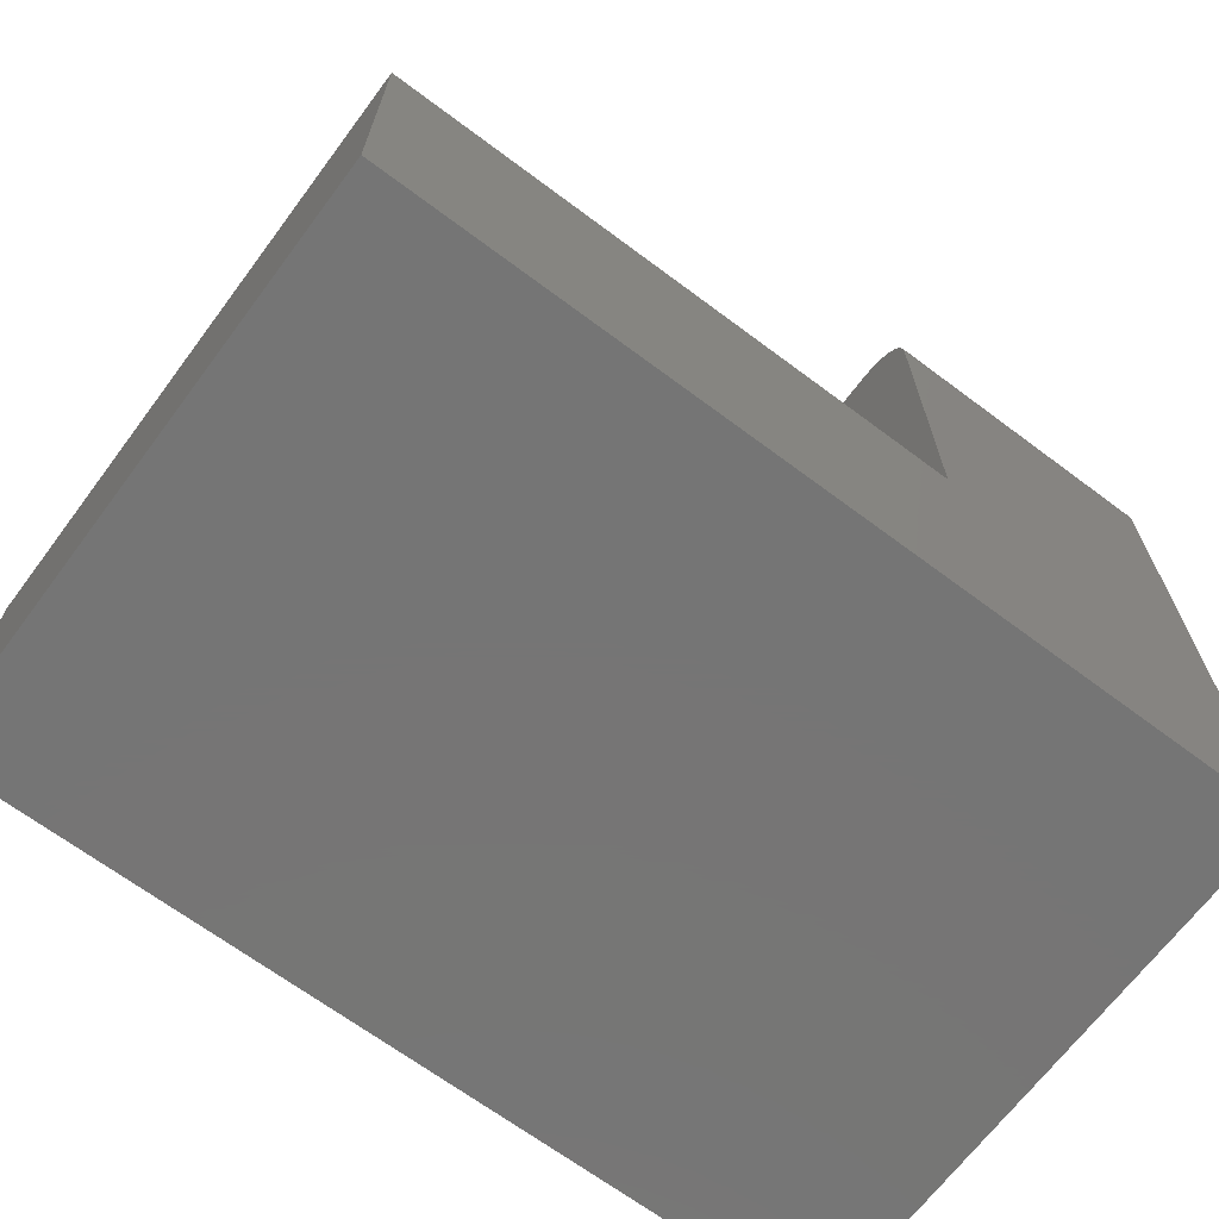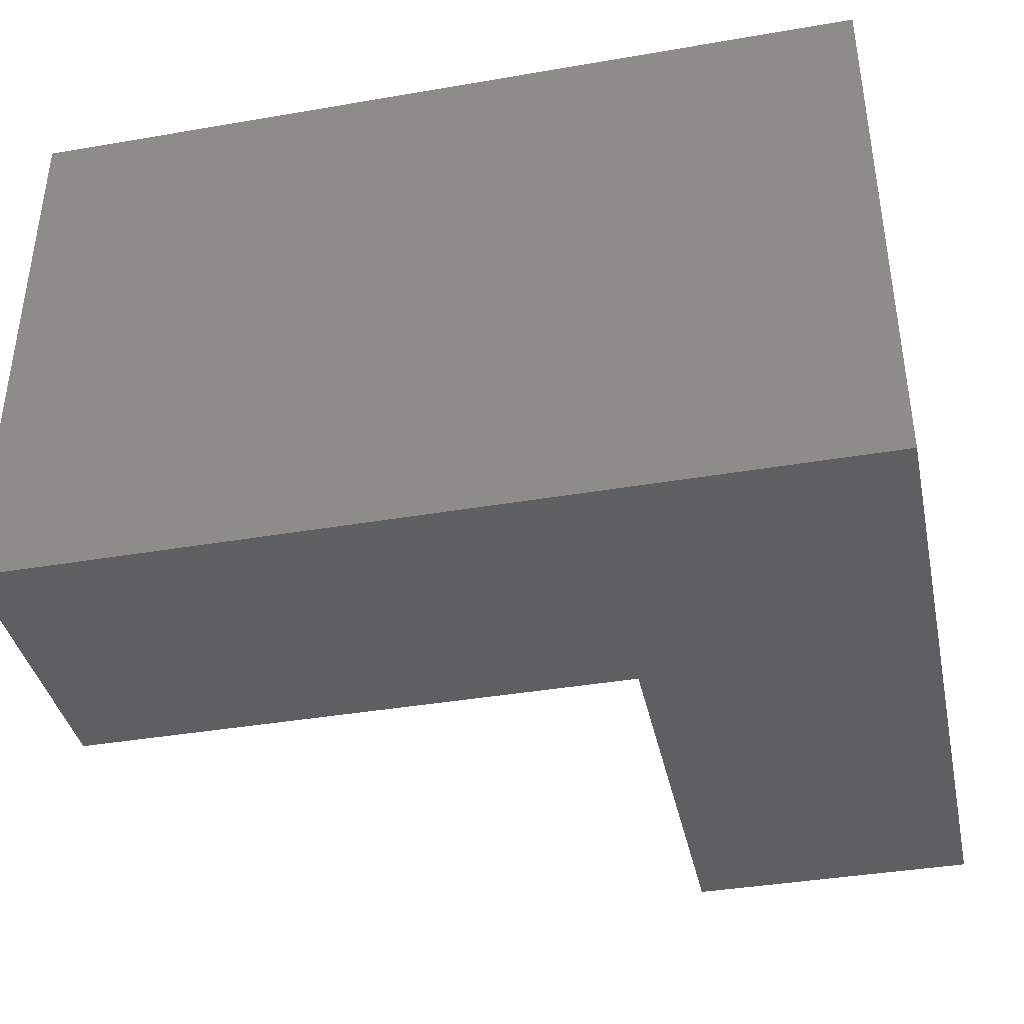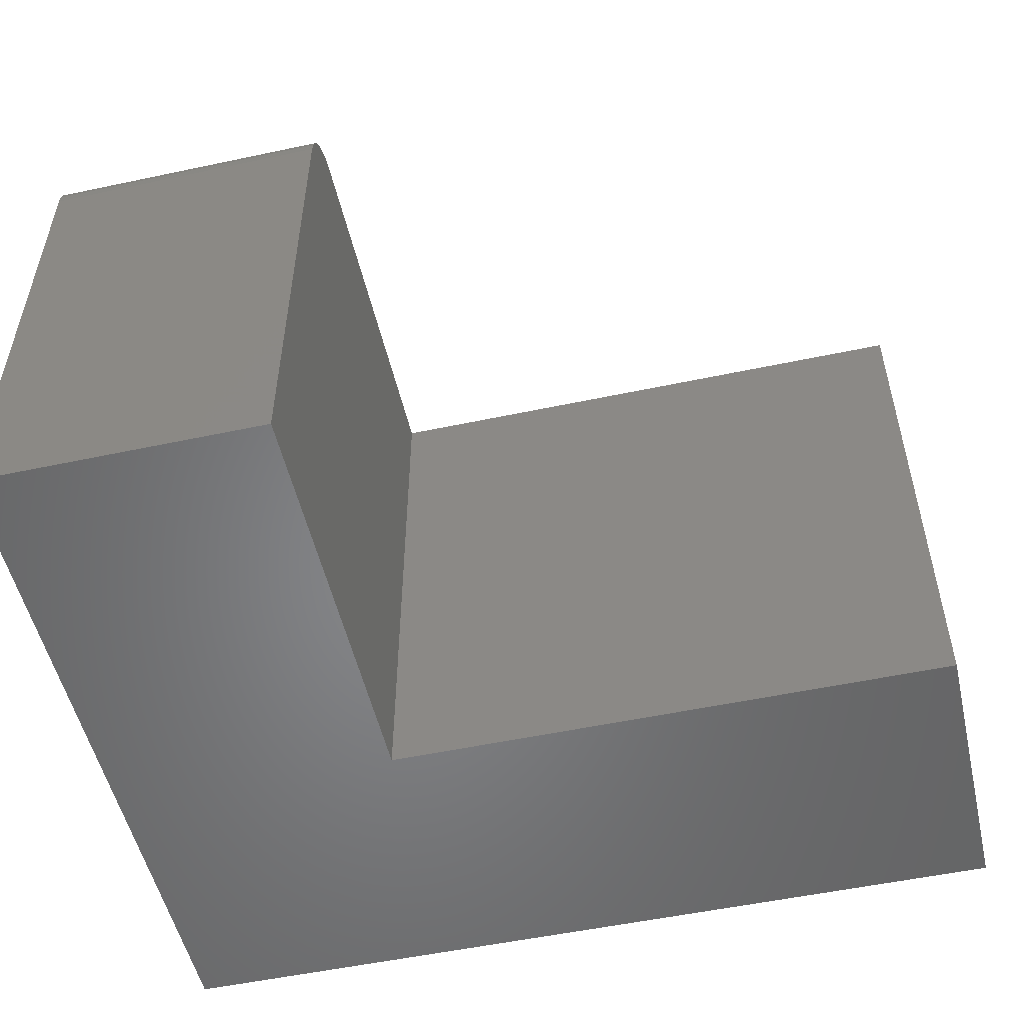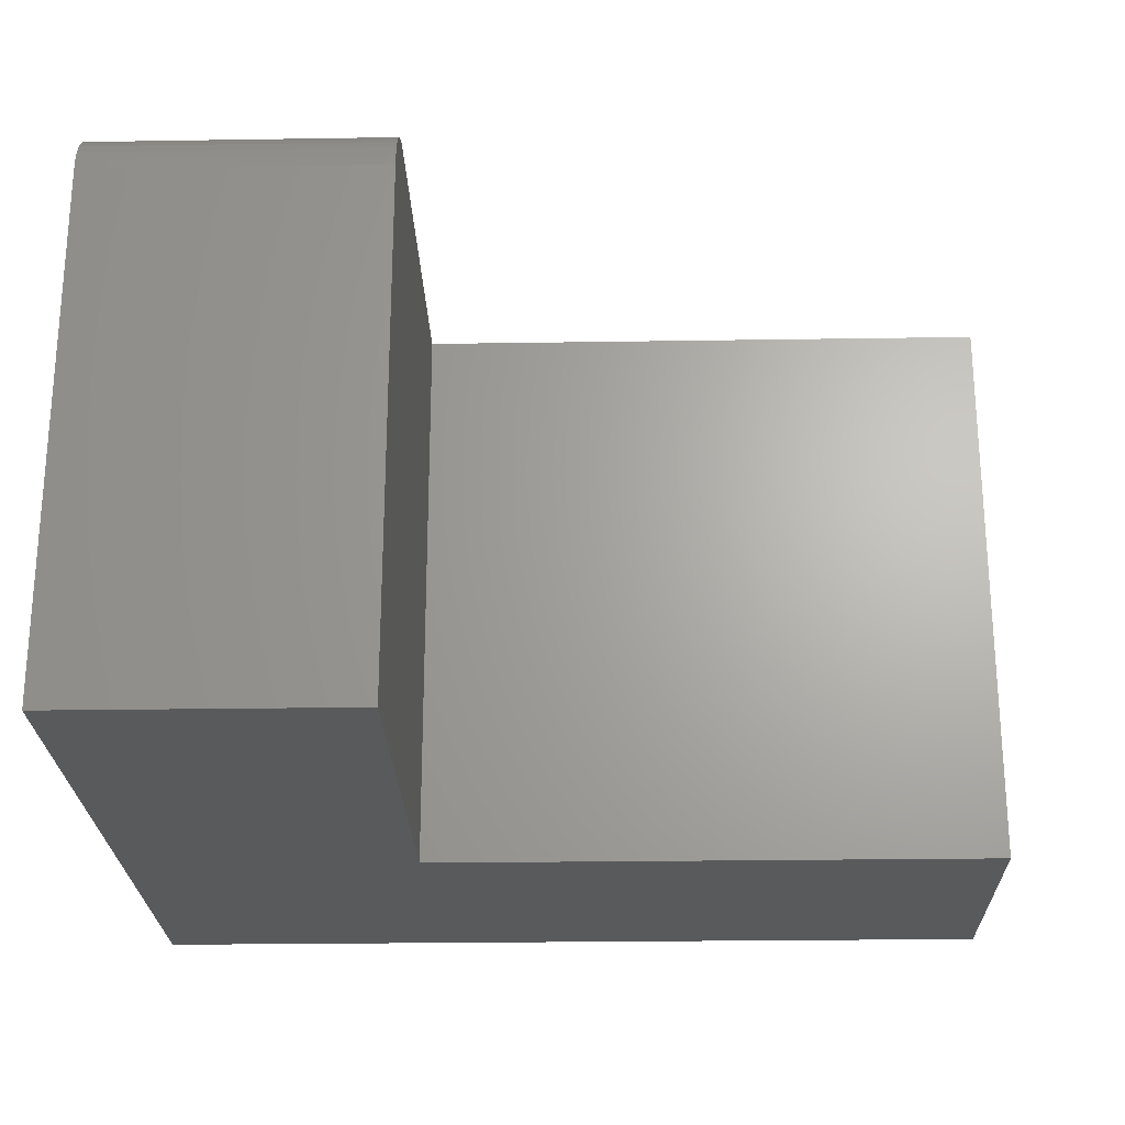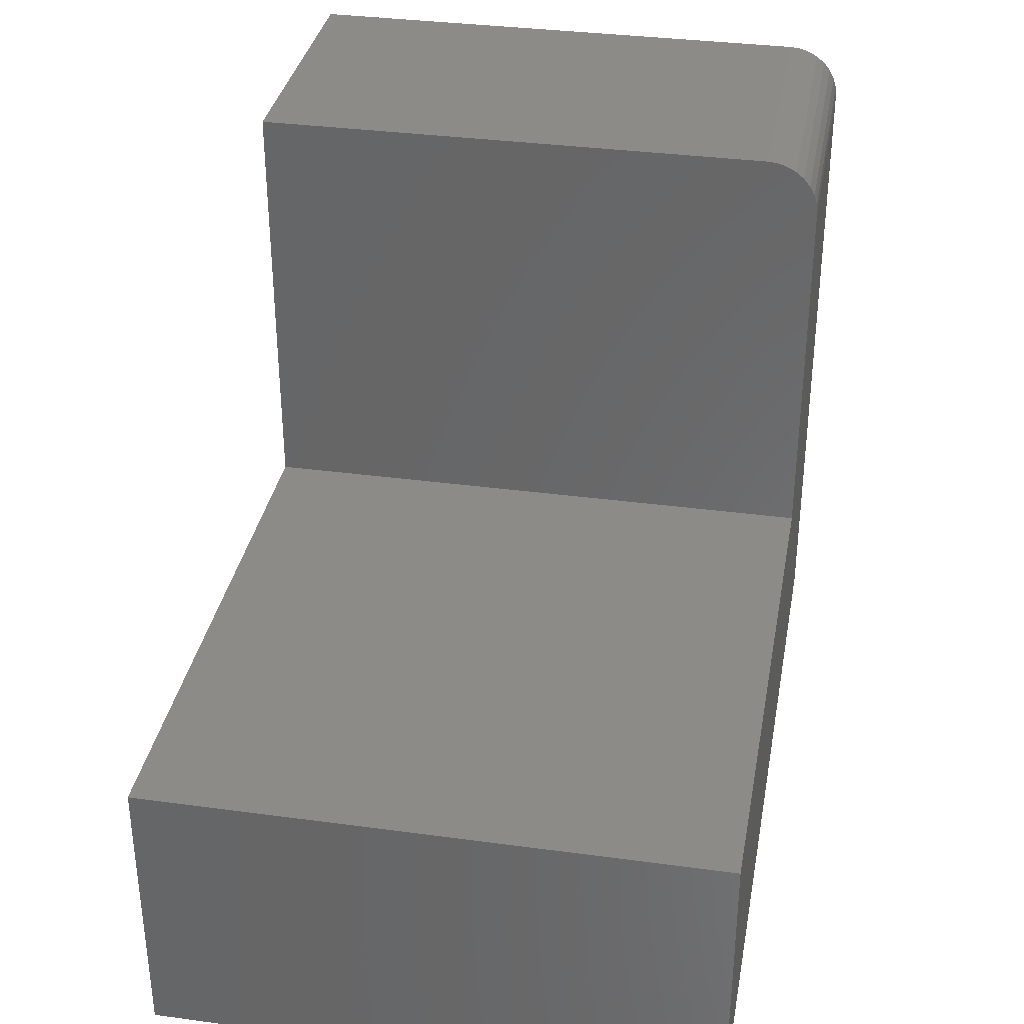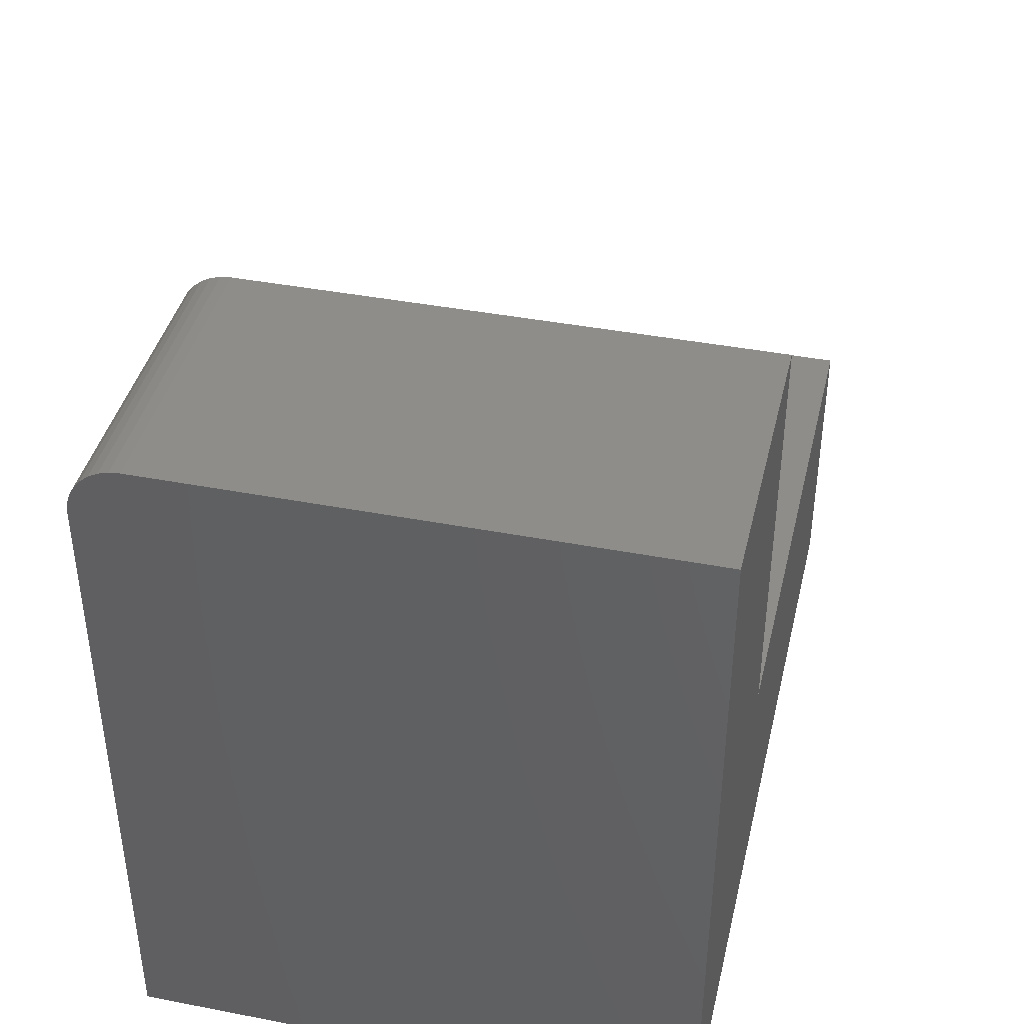
<metadata>
{"format":"stl","ext":"stl","renderer":"f3d","projection":"perspective","resolution":1024,"background":"white","views":[{"elev":-67.8,"azim":143.2,"up":"+Z"},{"elev":-39.1,"azim":-167.9,"up":"+Y"},{"elev":-52.8,"azim":12.9,"up":"+Y"},{"elev":-24.1,"azim":1.5,"up":"+Y"},{"elev":34.5,"azim":100.3,"up":"+Z"},{"elev":40.8,"azim":-76.8,"up":"+Z"}]}
</metadata>
<code>
# stl→obj: 28 verts, 52 faces
v 0.2526 0 0.5768
v 0.2526 0 0.2526
v 3.532e-17 0 0.5768
v 0 0 0
v 0.75 0 0.2526
v 0.75 0 -4.592e-17
v 5.551e-17 -0.04688 0.6237
v 3.797e-17 -0.02894 0.6201
v 3.819e-17 -0.5 0.6237
v 3.813e-17 -0.03773 0.6228
v 3.735e-17 -0.01373 0.61
v 3.691e-17 -0.0079 0.6029
v 3.642e-17 -0.003568 0.5947
v 0 -0.5 0
v 3.588e-17 -0.0009007 0.586
v 3.771e-17 -0.02083 0.6158
v 0.2526 -0.04688 0.6237
v 0.2526 -0.5 0.6237
v 0.2526 -0.003568 0.5947
v 0.2526 -0.0009007 0.586
v 0.2526 -0.01373 0.61
v 0.2526 -0.02083 0.6158
v 0.2526 -0.02894 0.6201
v 0.2526 -0.5 0.2526
v 0.2526 -0.03773 0.6228
v 0.2526 -0.0079 0.6029
v 0.75 -0.5 0.2526
v 0.75 -0.5 -4.592e-17
f 1 2 3
f 3 2 4
f 2 5 4
f 4 5 6
f 7 8 9
f 7 10 8
f 11 12 13
f 14 9 15
f 14 15 3
f 14 3 4
f 15 9 8
f 15 8 16
f 15 16 11
f 15 11 13
f 17 7 18
f 18 7 9
f 1 19 2
f 1 20 19
f 21 22 23
f 24 2 25
f 24 25 17
f 24 17 18
f 25 2 19
f 25 19 26
f 25 26 21
f 25 21 23
f 1 3 20
f 20 3 15
f 20 15 19
f 19 15 13
f 19 13 26
f 26 13 12
f 26 12 21
f 21 12 11
f 21 11 22
f 22 11 16
f 22 16 23
f 23 16 8
f 23 8 25
f 25 8 10
f 25 10 17
f 17 10 7
f 18 9 24
f 24 9 14
f 24 14 27
f 27 14 28
f 5 2 27
f 27 2 24
f 6 5 28
f 28 5 27
f 14 4 28
f 28 4 6

</code>
